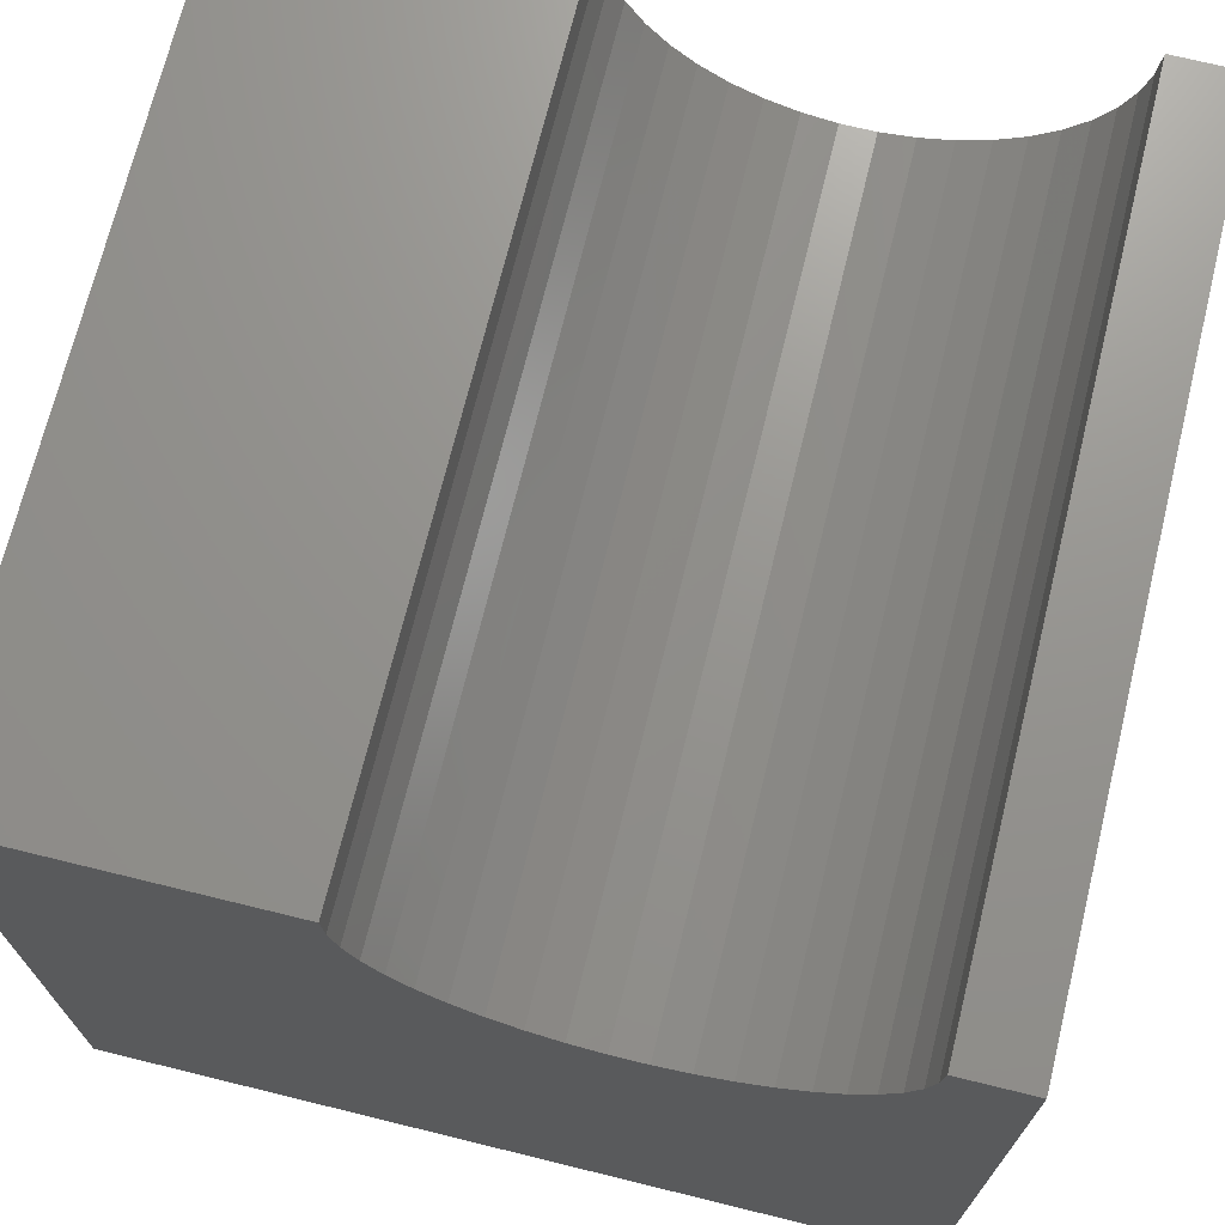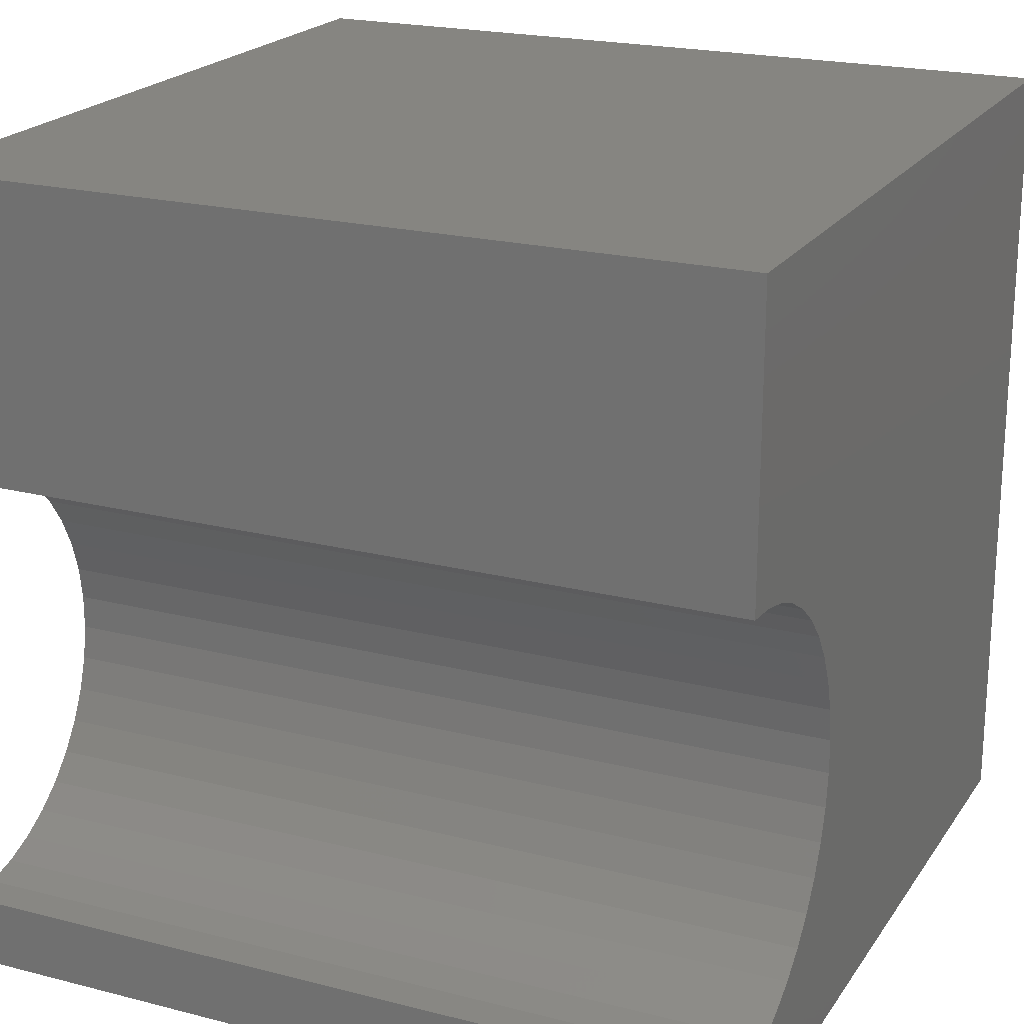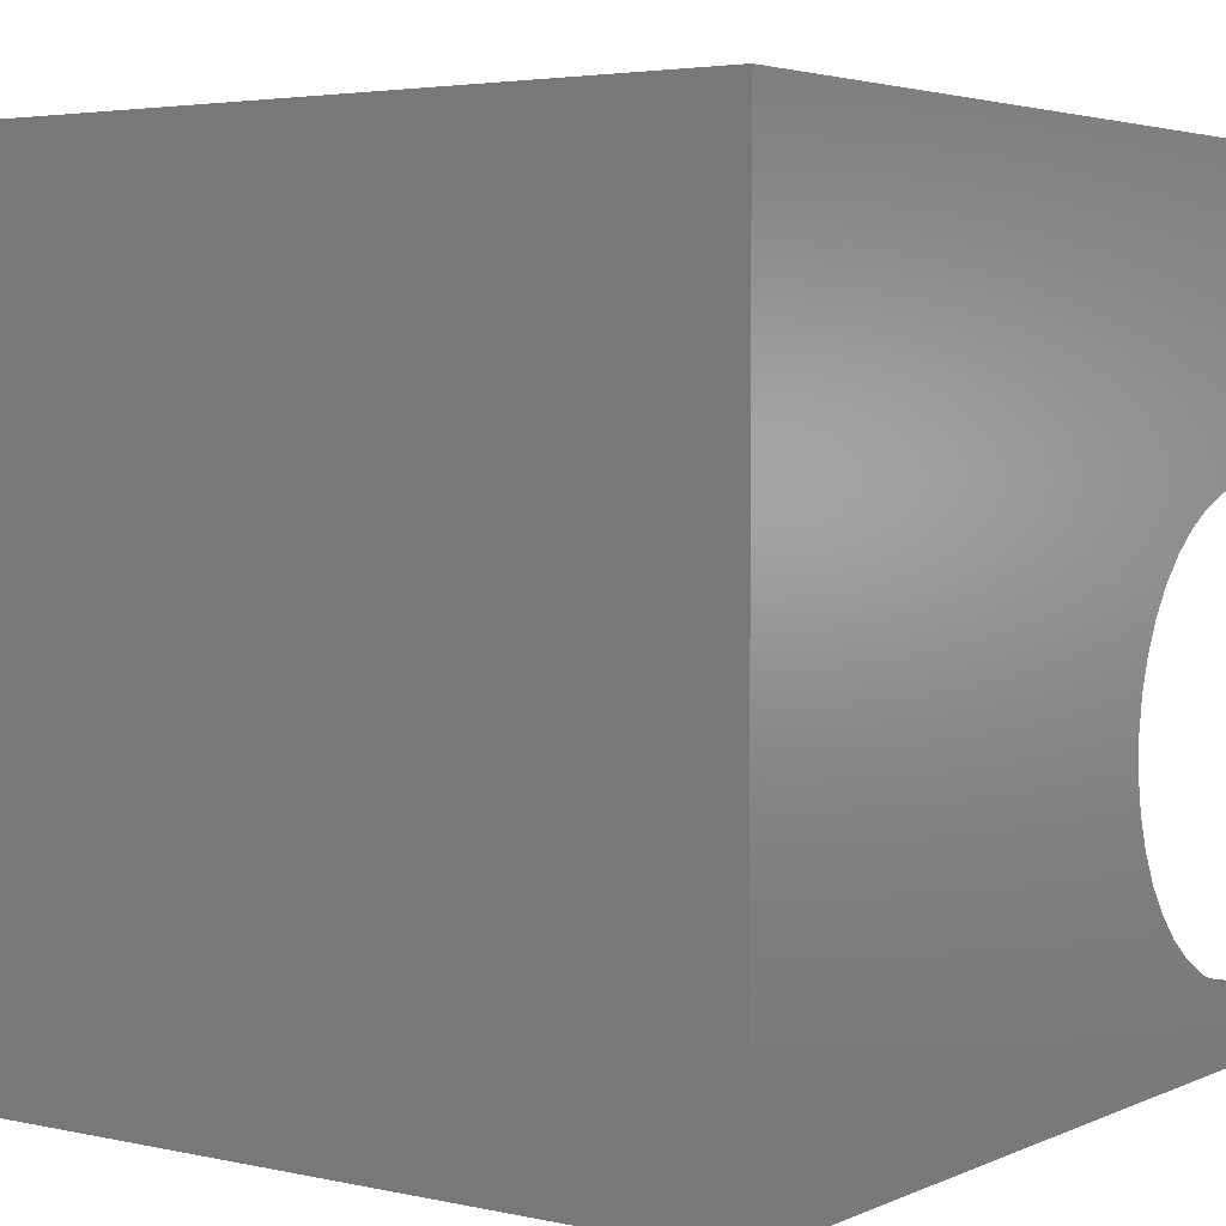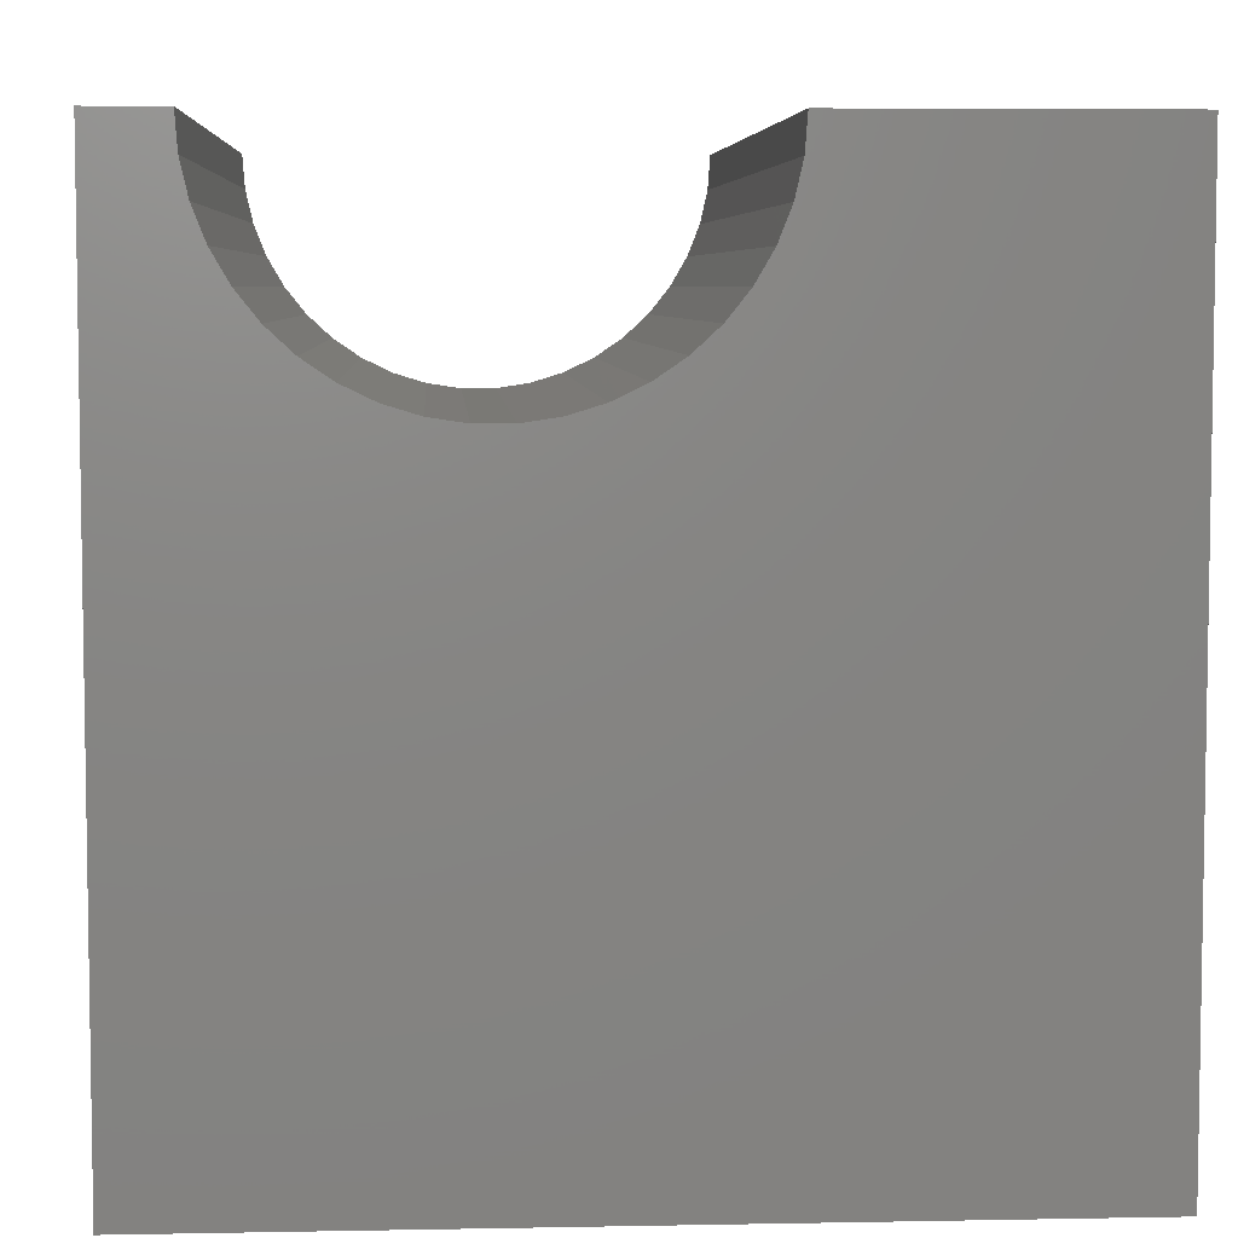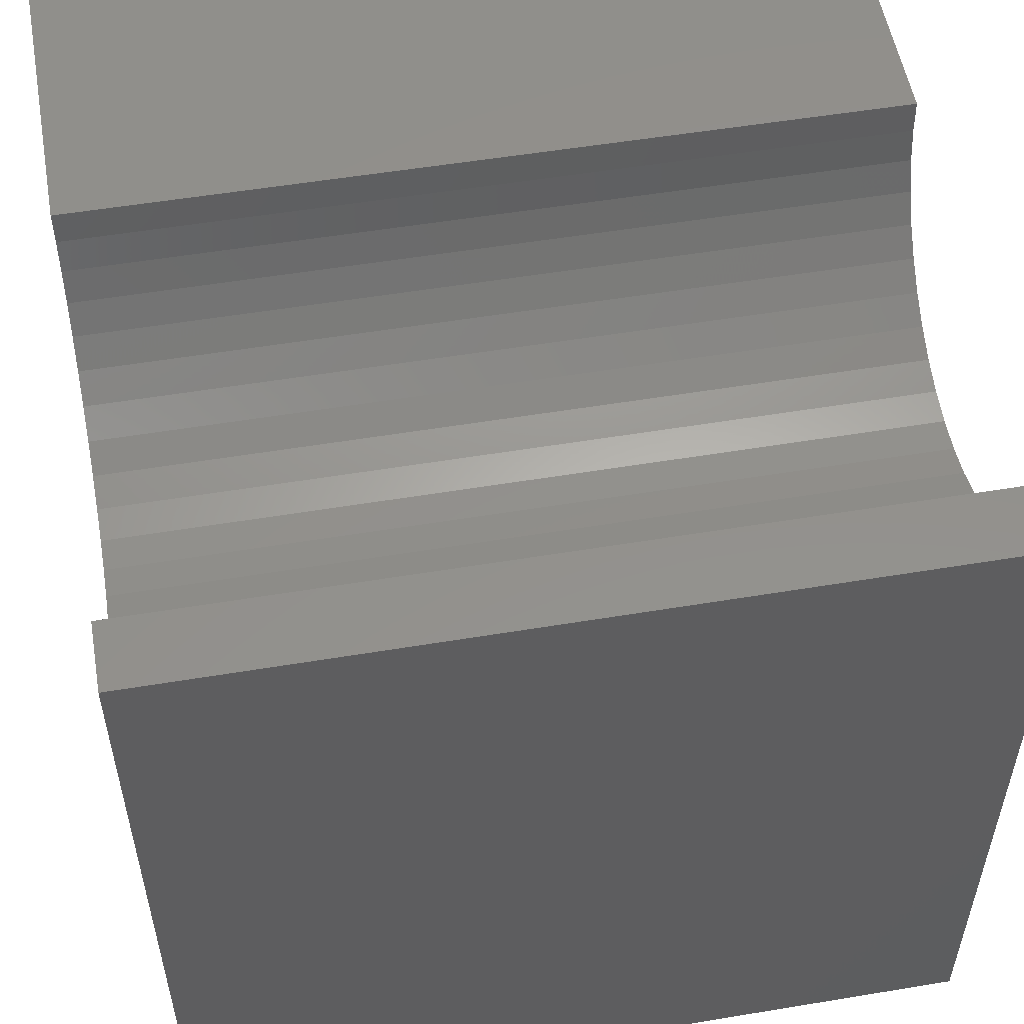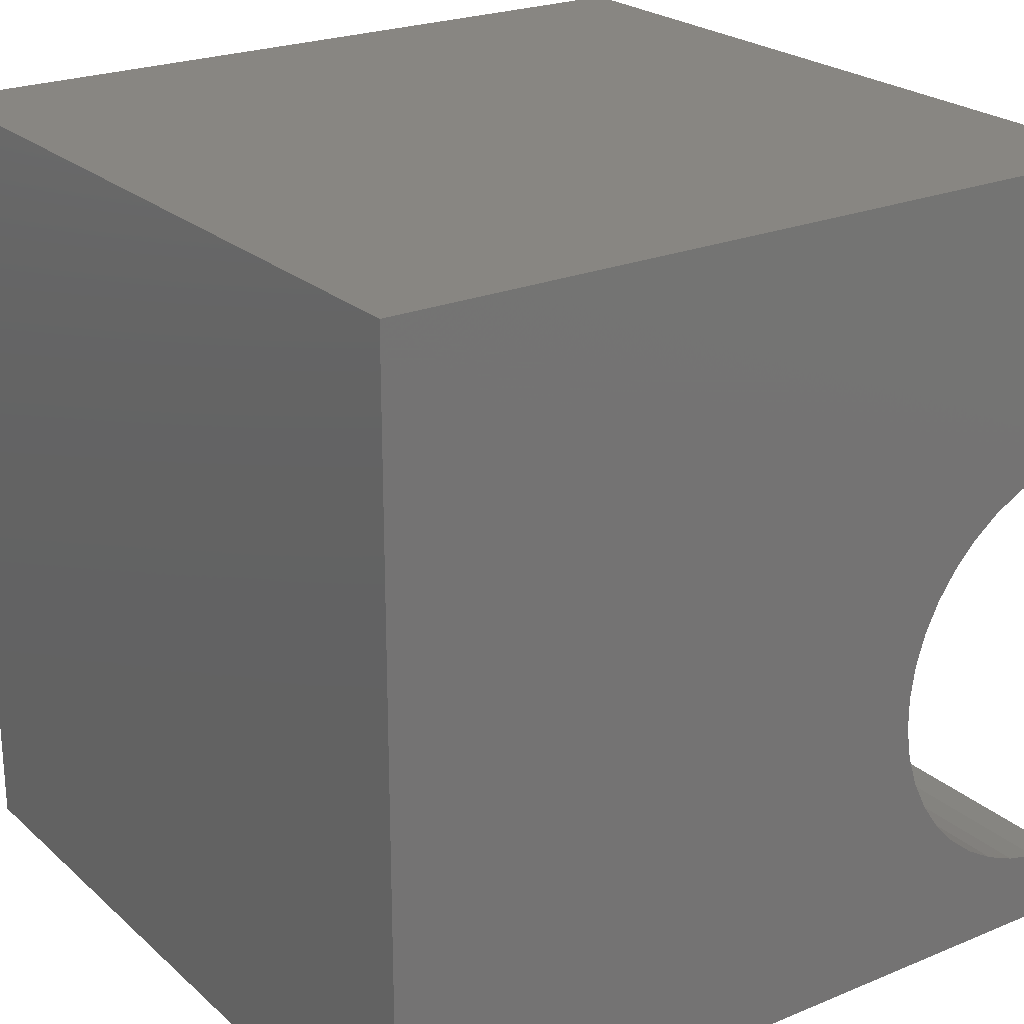
<metadata>
{"format":"stl","ext":"stl","renderer":"f3d","projection":"perspective","resolution":1024,"background":"white","views":[{"elev":71.1,"azim":-76.2,"up":"+Z"},{"elev":21.0,"azim":24.7,"up":"+Y"},{"elev":3.8,"azim":-144.3,"up":"+Y"},{"elev":5.9,"azim":86.7,"up":"+Z"},{"elev":54.2,"azim":-10.0,"up":"+Z"},{"elev":23.4,"azim":-124.8,"up":"+Y"}]}
</metadata>
<code>
# stl→obj: 52 verts, 100 faces
v 10 6.371 10
v 10 10 10
v 0 6.371 10
v 0 10 10
v 0 6.34 9.589
v 0 5.635 8.124
v 0 5.892 8.446
v 0 10 0
v 0 6.098 8.803
v 0 6.249 9.187
v 0 1.334 8.446
v 0 1.591 8.124
v 0 0 0
v 0 1.893 7.844
v 0 0.8548 10
v 0 0.8856 9.589
v 0 0 10
v 0 0.9773 9.187
v 0 1.128 8.803
v 0 4.621 7.432
v 0 4.992 7.611
v 0 5.333 7.844
v 0 2.234 7.611
v 0 2.605 7.432
v 0 2.999 7.311
v 0 3.407 7.249
v 0 3.819 7.249
v 0 4.227 7.311
v 10 0.8548 10
v 10 0 10
v 10 0.8856 9.589
v 10 6.34 9.589
v 10 6.249 9.187
v 10 10 0
v 10 6.098 8.803
v 10 5.892 8.446
v 10 5.635 8.124
v 10 5.333 7.844
v 10 4.992 7.611
v 10 1.591 8.124
v 10 0 0
v 10 1.893 7.844
v 10 2.234 7.611
v 10 1.334 8.446
v 10 1.128 8.803
v 10 0.9773 9.187
v 10 3.407 7.249
v 10 2.999 7.311
v 10 2.605 7.432
v 10 4.621 7.432
v 10 4.227 7.311
v 10 3.819 7.249
f 1 2 3
f 3 2 4
f 5 3 4
f 6 7 8
f 8 7 9
f 8 9 4
f 4 9 10
f 4 10 5
f 11 12 13
f 13 12 14
f 15 16 17
f 17 16 18
f 17 18 13
f 13 18 19
f 13 19 11
f 20 21 8
f 8 21 22
f 8 22 6
f 14 23 13
f 13 23 24
f 13 24 25
f 25 26 13
f 13 26 27
f 13 27 8
f 8 27 28
f 8 28 20
f 15 17 29
f 29 17 30
f 31 29 30
f 1 32 2
f 2 32 33
f 2 33 34
f 34 33 35
f 34 35 36
f 36 37 34
f 34 37 38
f 34 38 39
f 40 41 42
f 42 41 43
f 40 44 41
f 41 44 45
f 41 45 30
f 30 45 46
f 30 46 31
f 47 48 41
f 41 48 49
f 41 49 43
f 39 50 34
f 34 50 51
f 34 51 41
f 41 51 52
f 41 52 47
f 8 34 13
f 13 34 41
f 2 34 4
f 4 34 8
f 41 30 13
f 13 30 17
f 15 29 31
f 15 31 16
f 16 31 46
f 16 46 18
f 18 46 45
f 18 45 19
f 19 45 44
f 19 44 11
f 11 44 40
f 11 40 12
f 12 40 42
f 12 42 14
f 14 42 43
f 14 43 23
f 23 43 49
f 23 49 24
f 24 49 48
f 24 48 25
f 25 48 47
f 25 47 26
f 26 47 52
f 26 52 27
f 27 52 51
f 27 51 28
f 28 51 50
f 28 50 20
f 20 50 39
f 20 39 21
f 21 39 38
f 21 38 22
f 22 38 37
f 22 37 6
f 6 37 36
f 6 36 7
f 7 36 35
f 7 35 9
f 9 35 33
f 9 33 10
f 10 33 32
f 10 32 5
f 5 32 1
f 5 1 3

</code>
